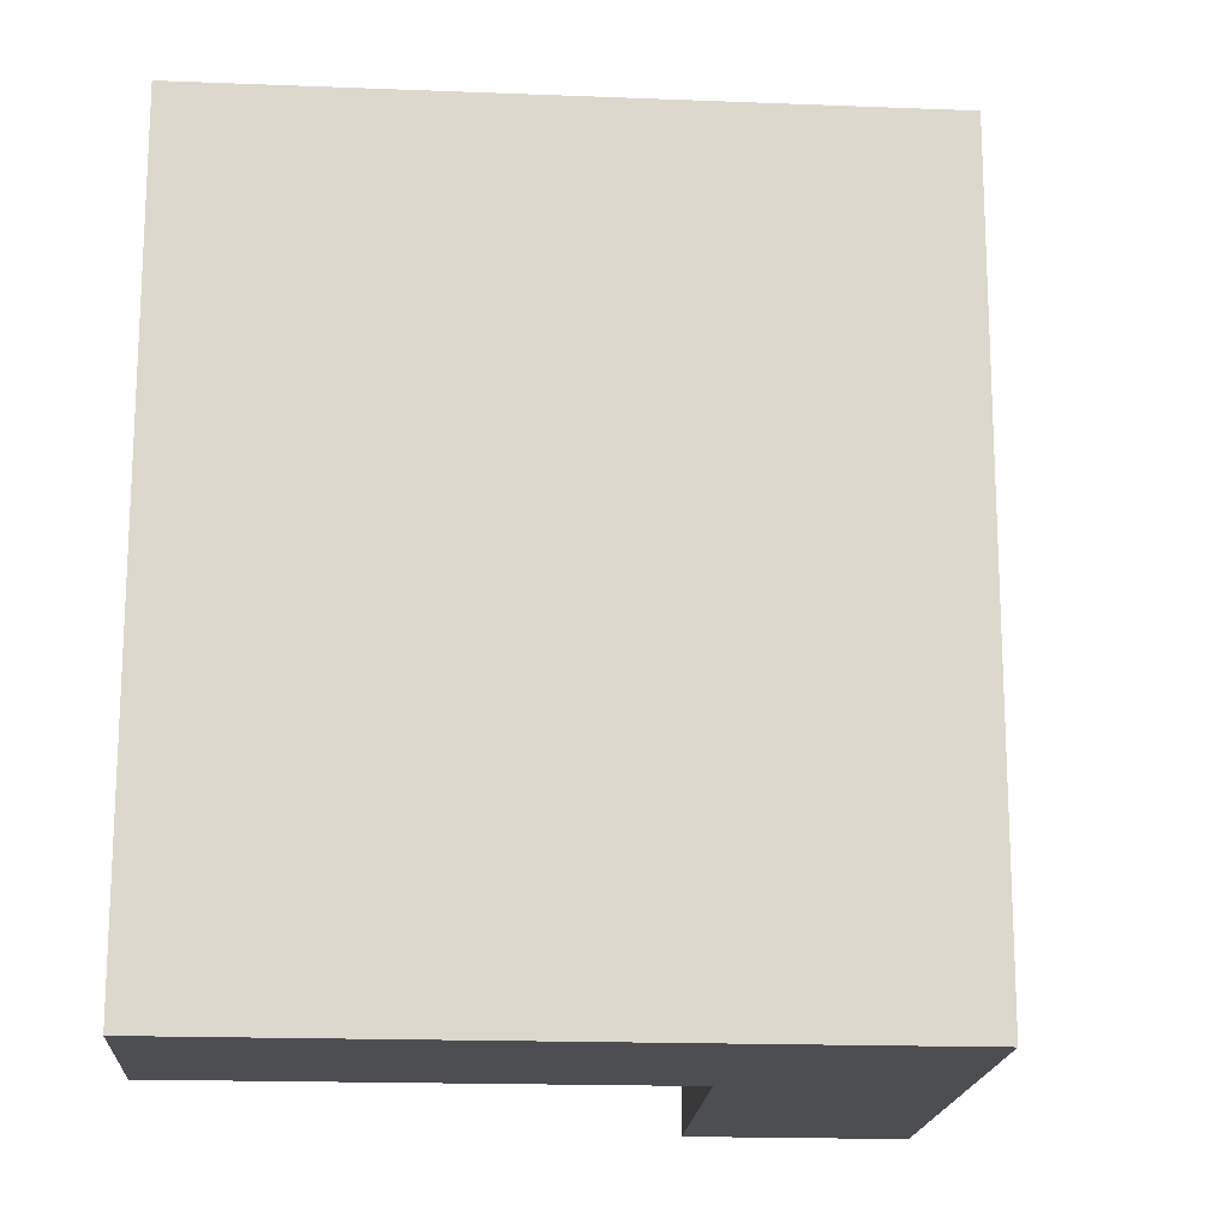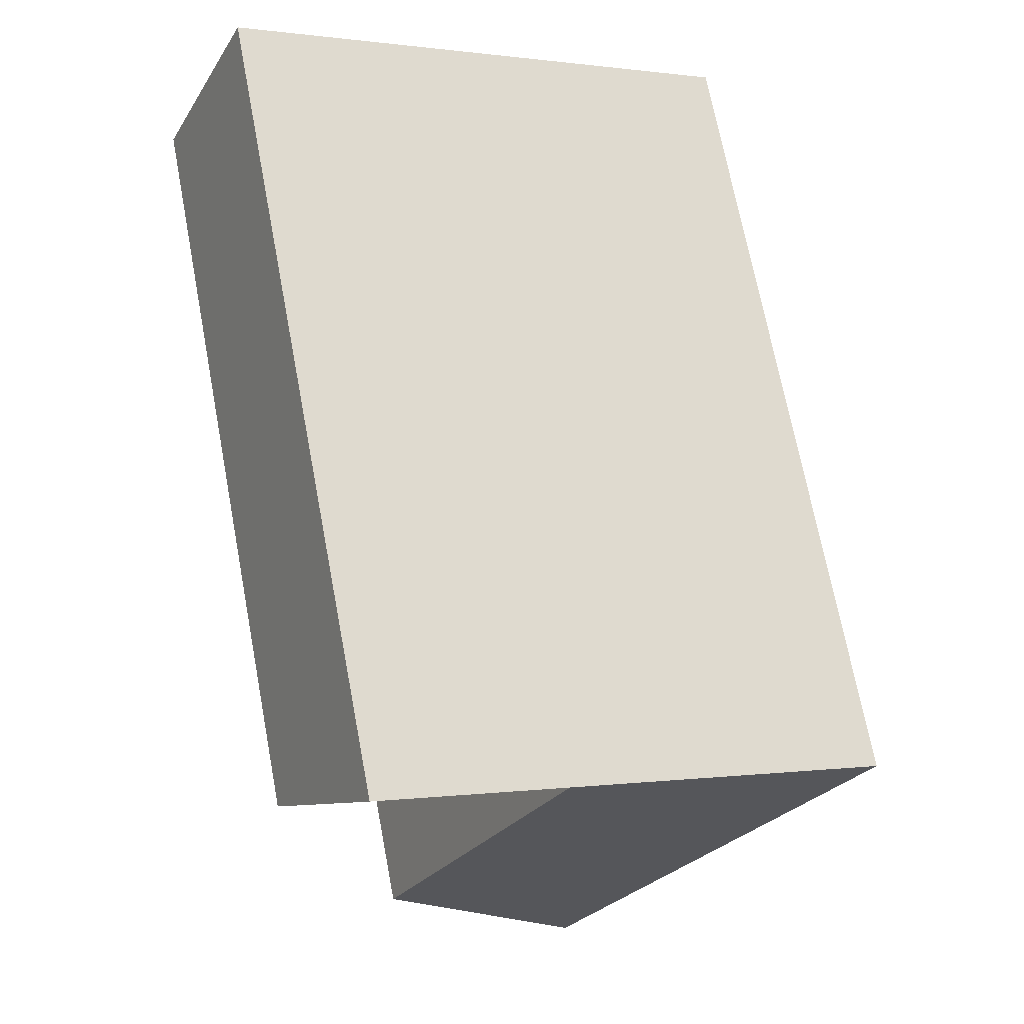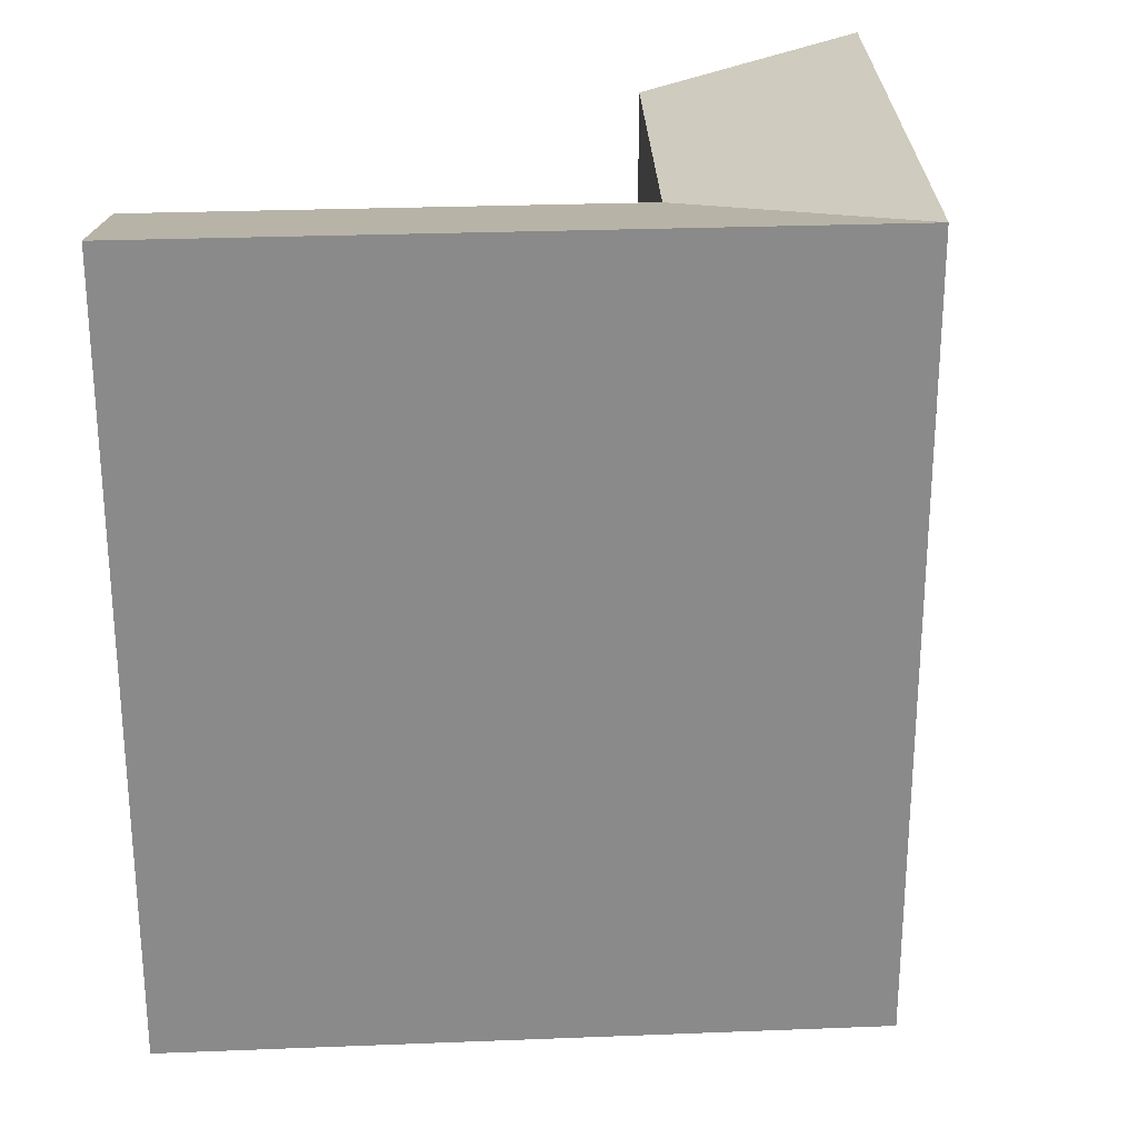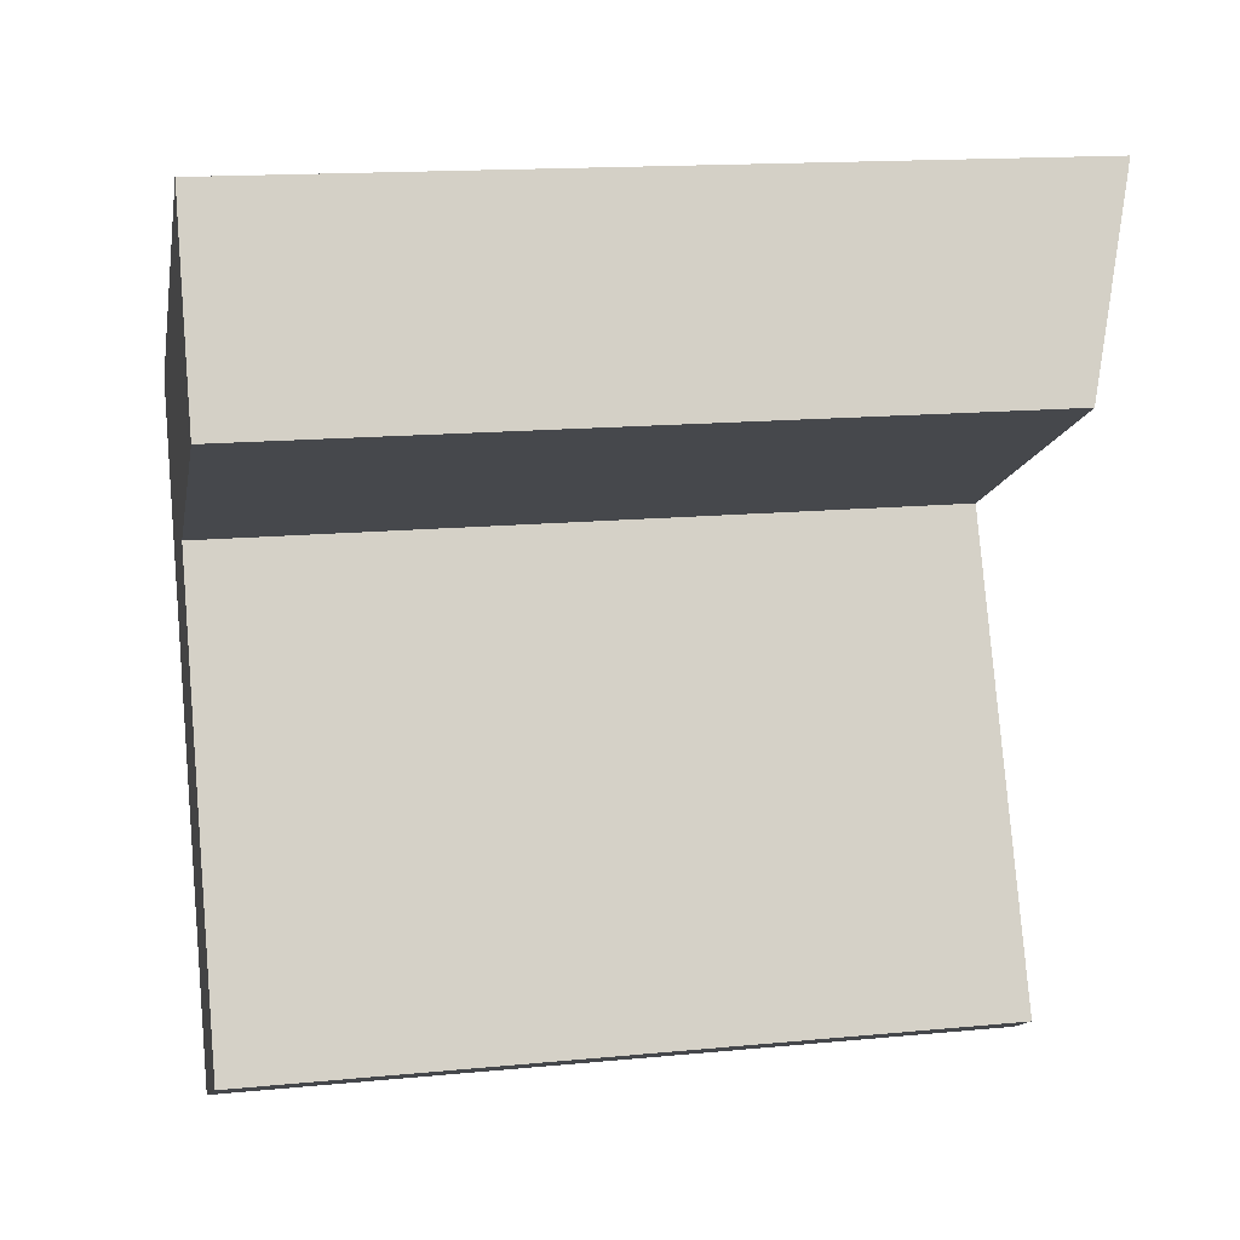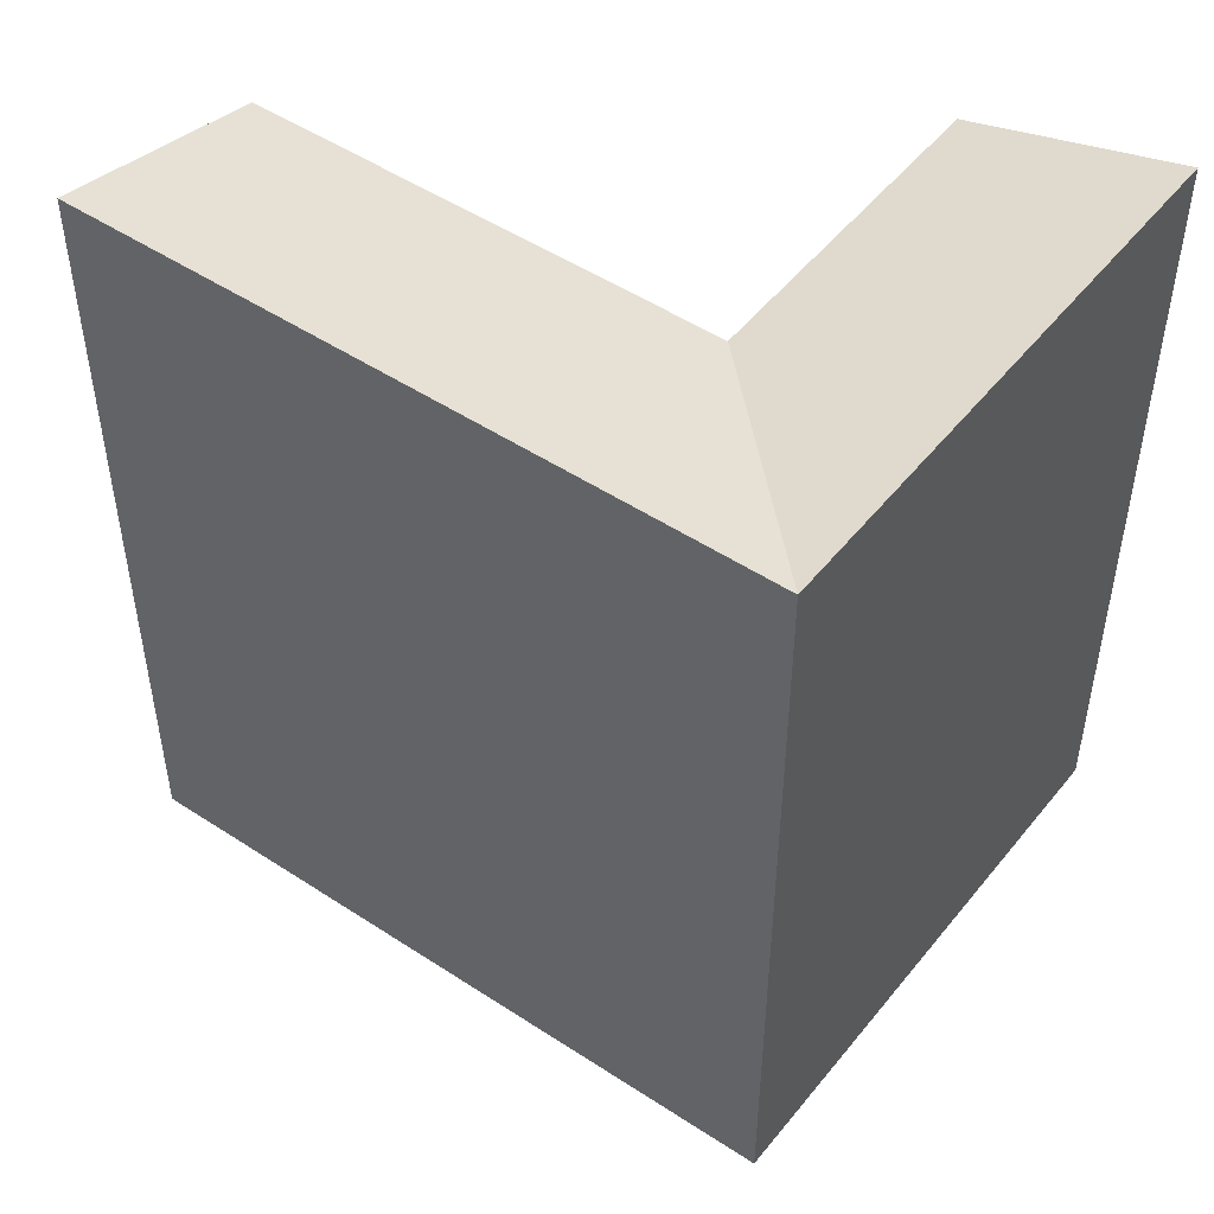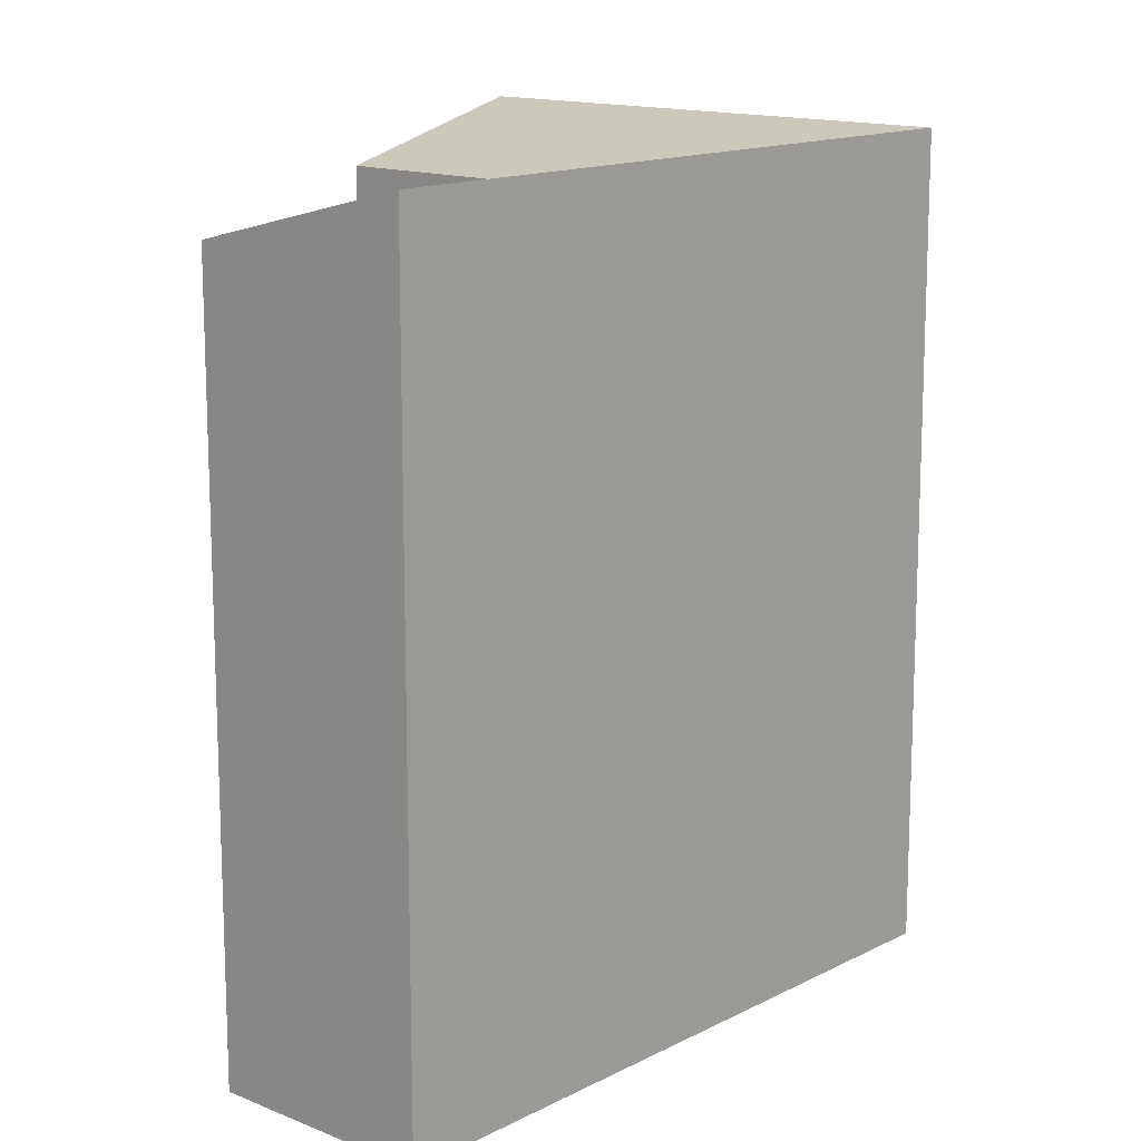
<metadata>
{"format":"obj","ext":"obj","renderer":"f3d","projection":"perspective","resolution":1024,"background":"white","views":[{"elev":-17.2,"azim":-120.2,"up":"+Y"},{"elev":70.2,"azim":169.3,"up":"+Z"},{"elev":26.8,"azim":-119.2,"up":"+Y"},{"elev":15.7,"azim":78.7,"up":"+Z"},{"elev":50.0,"azim":-79.8,"up":"+Y"},{"elev":14.1,"azim":-164.1,"up":"+Y"}]}
</metadata>
<code>
v  5.427 -1.687e-16 2.755
v  15.86 -9.315e-17 1.521
v  13.38 -4.161e-16 6.795
v  7.95 1.528e-16 -2.496
v  13.6 8.733e-16 -14.26
v  2.522 3.215e-16 -5.251
v  8.135 1.037e-15 -16.93
v  0 0 0
v  15.86 19.92 1.521
v  5.428 21.45 2.755
v  13.38 21.45 6.795
v  7.95 19.92 -2.497
v  13.6 19.92 -14.26
v  2.523 21.45 -5.252
v  8.135 21.45 -16.94
v  0.0004581 21.45 -0.00068
g defaultobject
f 1 2 3
f 2 1 4
f 5 6 7
f 6 5 4
f 8 4 1
f 4 8 6
f 9 10 11
f 10 9 12
f 13 14 12
f 14 13 15
f 10 12 16
f 16 12 14
f 3 10 1
f 10 3 11
f 12 2 4
f 2 12 9
f 2 11 3
f 11 2 9
f 14 7 6
f 7 14 15
f 15 5 7
f 5 15 13
f 5 12 4
f 12 5 13
f 1 16 8
f 16 1 10
f 16 6 8
f 6 16 14

</code>
